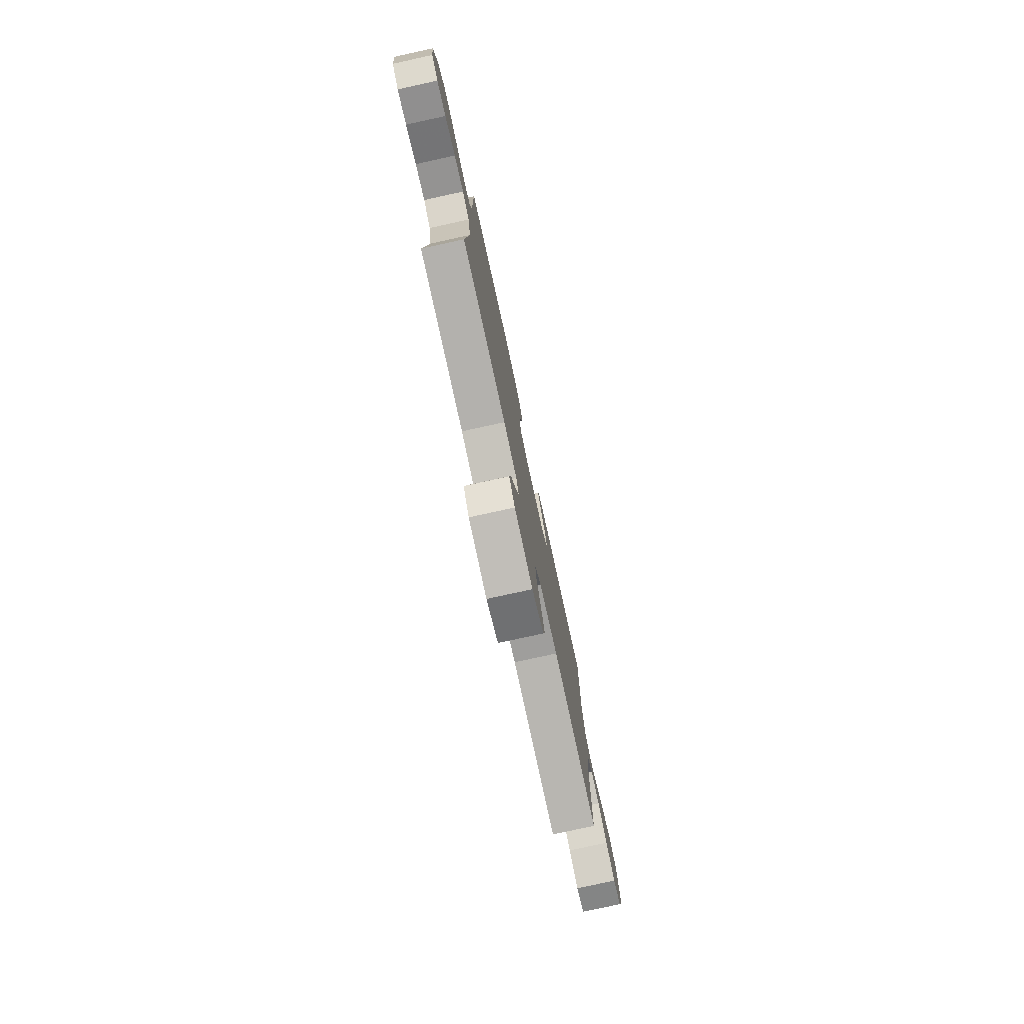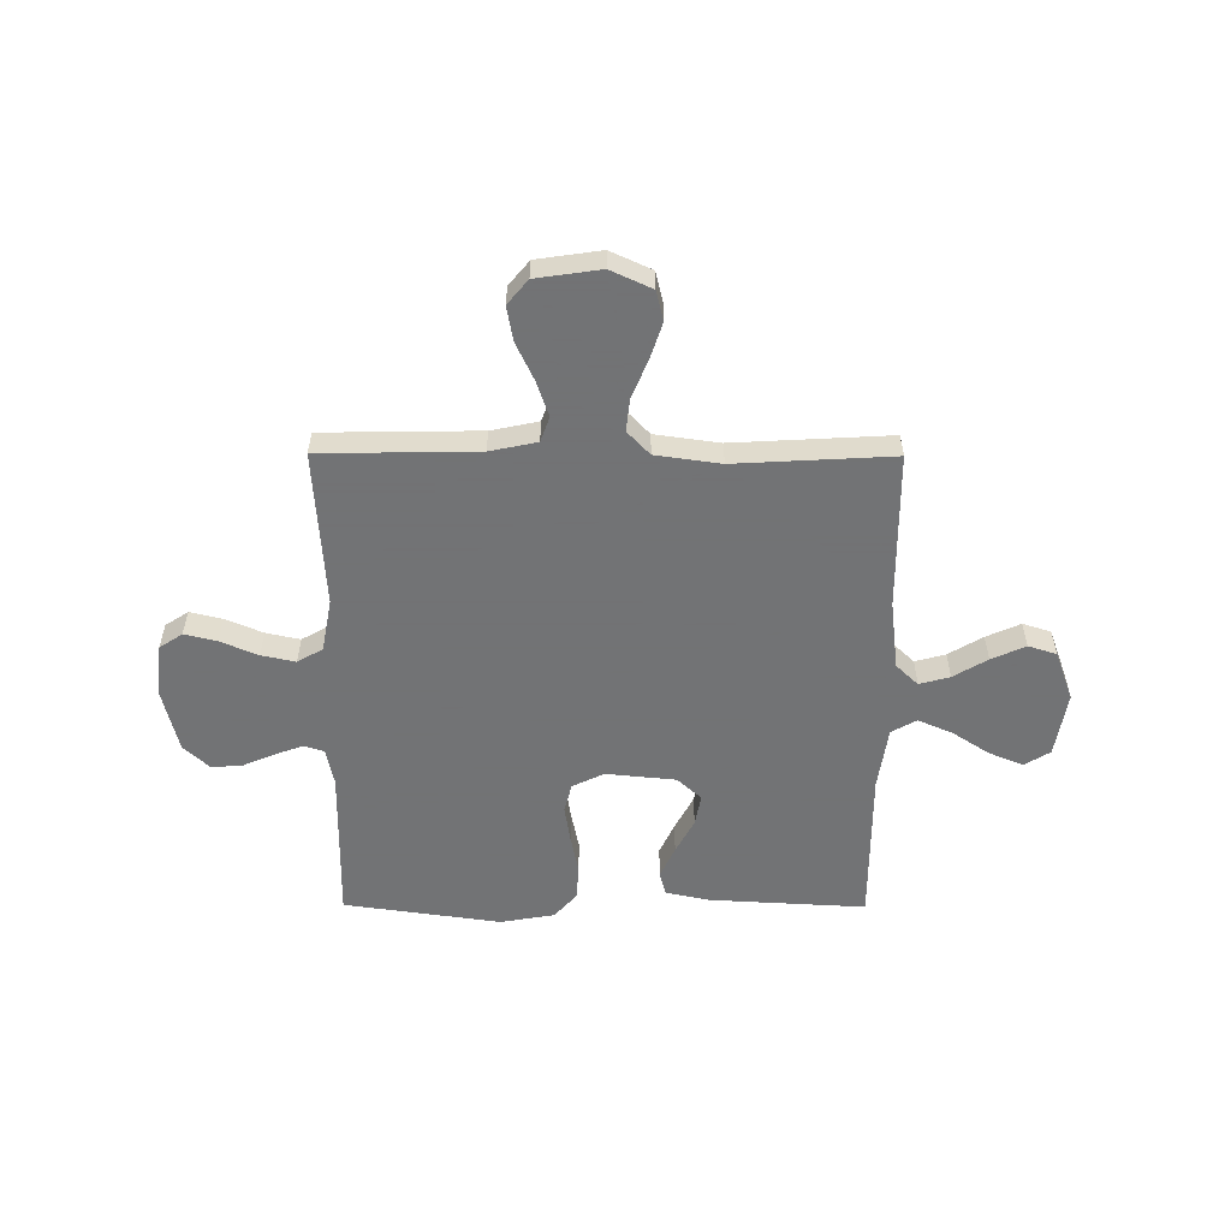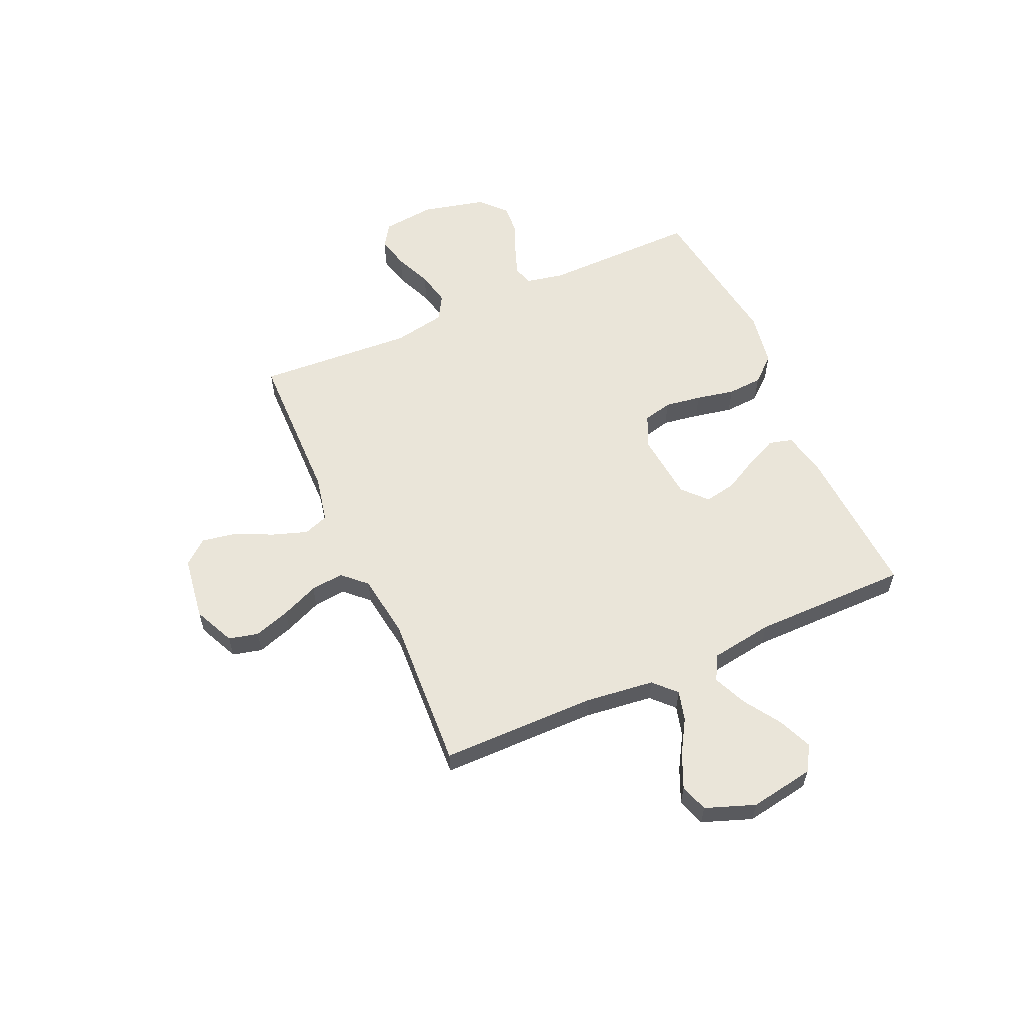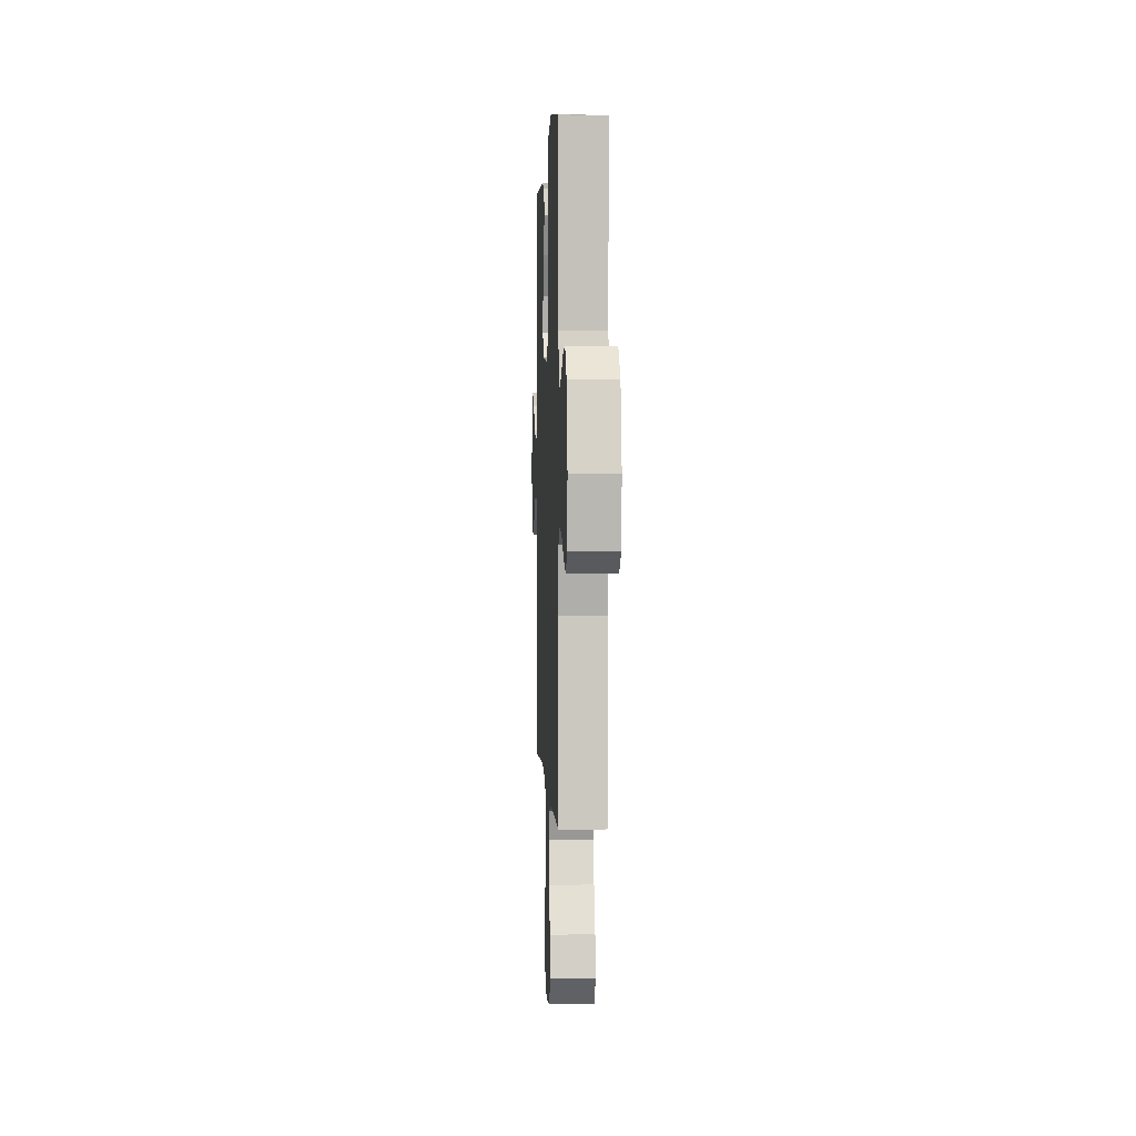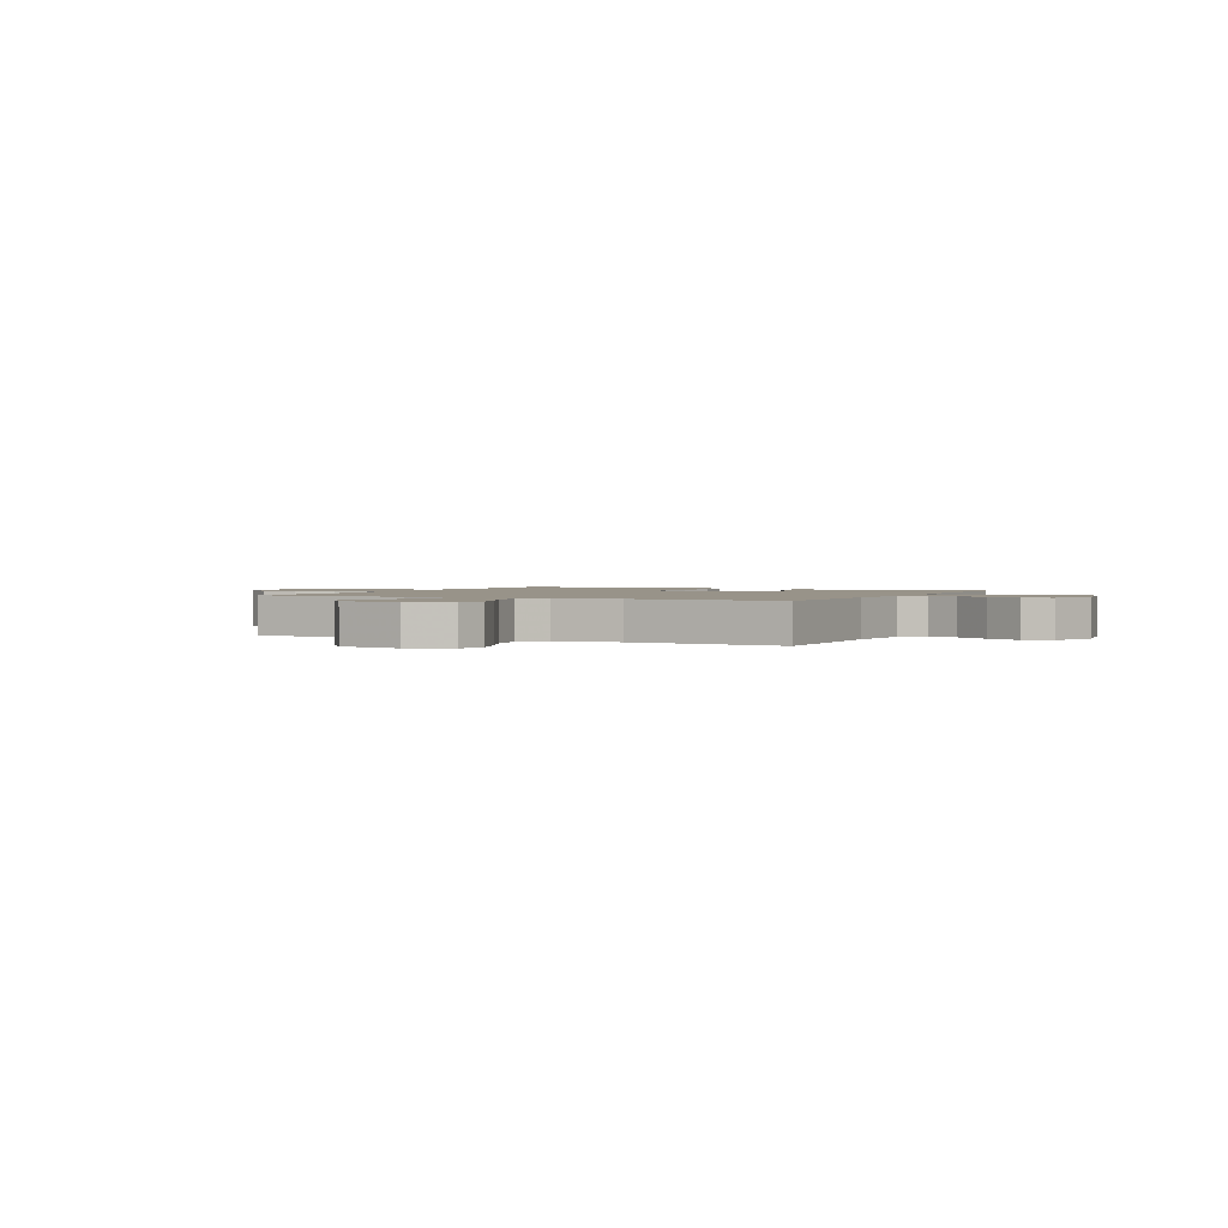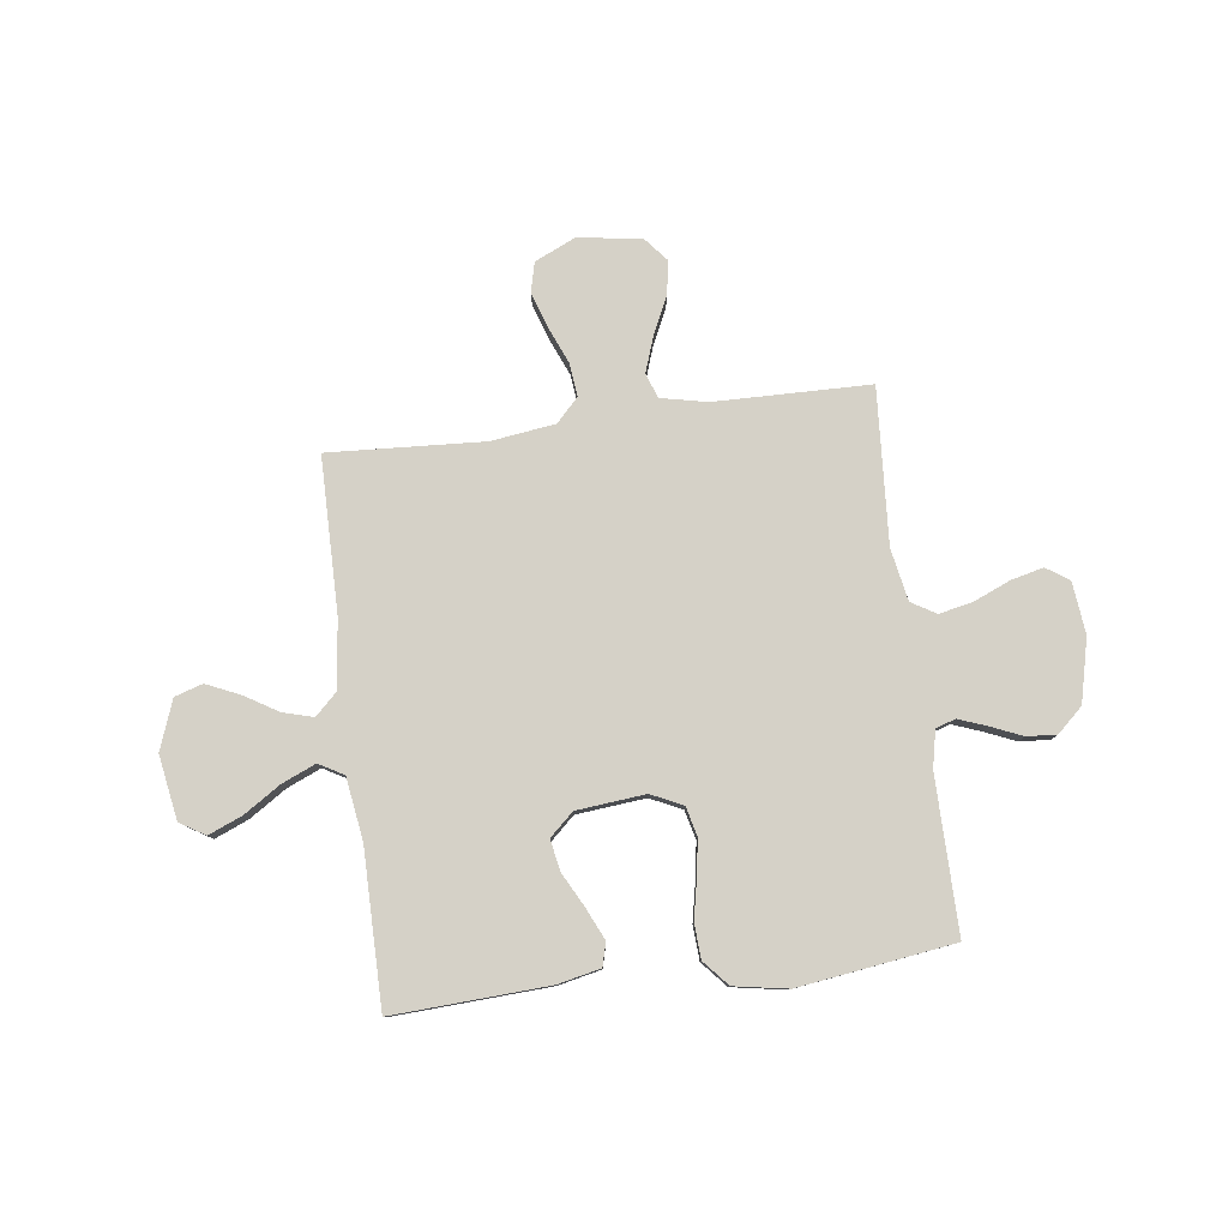
<metadata>
{"format":"obj","ext":"obj","renderer":"f3d","projection":"perspective","resolution":1024,"background":"white","views":[{"elev":-78.4,"azim":102.3,"up":"+Z"},{"elev":-55.7,"azim":179.7,"up":"+Y"},{"elev":58.2,"azim":-114.1,"up":"+Y"},{"elev":2.0,"azim":87.6,"up":"+Z"},{"elev":1.6,"azim":-153.7,"up":"+Y"},{"elev":79.5,"azim":-7.3,"up":"+Y"}]}
</metadata>
<code>
v -0.5 0.07 -0.5
v -0.502 0.07 -0.2
v -0.518 0.07 -0.068
v -0.56 0.07 -0.028
v -0.618 0.07 -0.044
v -0.683 0.07 -0.083
v -0.748 0.07 -0.112
v -0.802 0.07 -0.095
v -0.837 0.07 0
v -0.816 0.07 0.124
v -0.767 0.07 0.154
v -0.702 0.07 0.127
v -0.631 0.07 0.081
v -0.566 0.07 0.053
v -0.518 0.07 0.08
v -0.5 0.07 0.2
v -0.5 0.07 0.5
v -0.2 0.07 0.484
v -0.117 0.07 0.466
v -0.105 0.07 0.421
v -0.133 0.07 0.36
v -0.168 0.07 0.294
v -0.179 0.07 0.234
v -0.133 0.07 0.192
v 0 0.07 0.179
v 0.061 0.07 0.208
v 0.075 0.07 0.264
v 0.064 0.07 0.334
v 0.049 0.07 0.408
v 0.053 0.07 0.475
v 0.096 0.07 0.524
v 0.2 0.07 0.542
v 0.5 0.07 0.5
v 0.497 0.07 0.2
v 0.512 0.07 0.129
v 0.55 0.07 0.117
v 0.604 0.07 0.137
v 0.665 0.07 0.163
v 0.723 0.07 0.167
v 0.772 0.07 0.122
v 0.801 0.07 0
v 0.79 0.07 -0.101
v 0.746 0.07 -0.13
v 0.684 0.07 -0.115
v 0.613 0.07 -0.085
v 0.548 0.07 -0.071
v 0.5 0.07 -0.099
v 0.481 0.07 -0.2
v 0.5 0.07 -0.5
v 0.2 0.07 -0.505
v 0.11 0.07 -0.524
v 0.093 0.07 -0.572
v 0.116 0.07 -0.639
v 0.15 0.07 -0.711
v 0.162 0.07 -0.777
v 0.123 0.07 -0.824
v 0 0.07 -0.842
v -0.079 0.07 -0.806
v -0.093 0.07 -0.749
v -0.07 0.07 -0.679
v -0.04 0.07 -0.608
v -0.033 0.07 -0.545
v -0.076 0.07 -0.5
v -0.2 0.07 -0.483
v -0.5 0 -0.5
v -0.502 0 -0.2
v -0.518 0 -0.068
v -0.56 0 -0.028
v -0.618 0 -0.044
v -0.683 0 -0.083
v -0.748 0 -0.112
v -0.802 0 -0.095
v -0.837 0 0
v -0.816 0 0.124
v -0.767 0 0.154
v -0.702 0 0.127
v -0.631 0 0.081
v -0.566 0 0.053
v -0.518 0 0.08
v -0.5 0 0.2
v -0.5 0 0.5
v -0.2 0 0.484
v -0.117 0 0.466
v -0.105 0 0.421
v -0.133 0 0.36
v -0.168 0 0.294
v -0.179 0 0.234
v -0.133 0 0.192
v 0 0 0.179
v 0.061 0 0.208
v 0.075 0 0.264
v 0.064 0 0.334
v 0.049 0 0.408
v 0.053 0 0.475
v 0.096 0 0.524
v 0.2 0 0.542
v 0.5 0 0.5
v 0.497 0 0.2
v 0.512 0 0.129
v 0.55 0 0.117
v 0.604 0 0.137
v 0.665 0 0.163
v 0.723 0 0.167
v 0.772 0 0.122
v 0.801 0 0
v 0.79 0 -0.101
v 0.746 0 -0.13
v 0.684 0 -0.115
v 0.613 0 -0.085
v 0.548 0 -0.071
v 0.5 0 -0.099
v 0.481 0 -0.2
v 0.5 0 -0.5
v 0.2 0 -0.505
v 0.11 0 -0.524
v 0.093 0 -0.572
v 0.116 0 -0.639
v 0.15 0 -0.711
v 0.162 0 -0.777
v 0.123 0 -0.824
v 0 0 -0.842
v -0.079 0 -0.806
v -0.093 0 -0.749
v -0.07 0 -0.679
v -0.04 0 -0.608
v -0.033 0 -0.545
v -0.076 0 -0.5
v -0.2 0 -0.483
f 59 60 61
f 58 59 61
f 57 58 61
f 56 57 61
f 55 56 61
f 54 55 61
f 53 54 61
f 52 53 61 62
f 51 52 62 63
f 48 49 50
f 51 63 64
f 50 51 64
f 48 50 64
f 47 48 64
f 43 44 45
f 42 43 45
f 41 42 45
f 40 41 45
f 39 40 45
f 38 39 45
f 37 38 45
f 36 37 45 46
f 64 1 2
f 47 64 2
f 46 47 2
f 36 46 2
f 35 36 2
f 32 33 34
f 31 32 34
f 30 31 34
f 29 30 34
f 28 29 34
f 20 21 22
f 19 20 22
f 18 19 22
f 17 18 22
f 16 17 22
f 15 16 22 23
f 14 15 23 24
f 11 12 13
f 10 11 13
f 9 10 13
f 8 9 13
f 7 8 13
f 6 7 13
f 5 6 13
f 4 5 13 14
f 14 24 25
f 4 14 25
f 3 4 25
f 27 28 34 35
f 26 27 35
f 25 26 35
f 3 25 35
f 2 3 35
f 125 124 123
f 125 123 122
f 125 122 121
f 125 121 120
f 125 120 119
f 125 119 118
f 125 118 117
f 126 125 117 116
f 127 126 116 115
f 114 113 112
f 128 127 115
f 128 115 114
f 128 114 112
f 128 112 111
f 109 108 107
f 109 107 106
f 109 106 105
f 109 105 104
f 109 104 103
f 109 103 102
f 109 102 101
f 110 109 101 100
f 66 65 128
f 66 128 111
f 66 111 110
f 66 110 100
f 66 100 99
f 98 97 96
f 98 96 95
f 98 95 94
f 98 94 93
f 98 93 92
f 86 85 84
f 86 84 83
f 86 83 82
f 86 82 81
f 86 81 80
f 87 86 80 79
f 88 87 79 78
f 77 76 75
f 77 75 74
f 77 74 73
f 77 73 72
f 77 72 71
f 77 71 70
f 77 70 69
f 78 77 69 68
f 89 88 78
f 89 78 68
f 89 68 67
f 99 98 92 91
f 99 91 90
f 99 90 89
f 99 89 67
f 99 67 66
f 1 65 66 2
f 2 66 67 3
f 3 67 68 4
f 4 68 69 5
f 5 69 70 6
f 6 70 71 7
f 7 71 72 8
f 8 72 73 9
f 9 73 74 10
f 10 74 75 11
f 11 75 76 12
f 12 76 77 13
f 13 77 78 14
f 14 78 79 15
f 15 79 80 16
f 16 80 81 17
f 17 81 82 18
f 18 82 83 19
f 19 83 84 20
f 20 84 85 21
f 21 85 86 22
f 22 86 87 23
f 23 87 88 24
f 24 88 89 25
f 25 89 90 26
f 26 90 91 27
f 27 91 92 28
f 28 92 93 29
f 29 93 94 30
f 30 94 95 31
f 31 95 96 32
f 32 96 97 33
f 33 97 98 34
f 34 98 99 35
f 35 99 100 36
f 36 100 101 37
f 37 101 102 38
f 38 102 103 39
f 39 103 104 40
f 40 104 105 41
f 41 105 106 42
f 42 106 107 43
f 43 107 108 44
f 44 108 109 45
f 45 109 110 46
f 46 110 111 47
f 47 111 112 48
f 48 112 113 49
f 49 113 114 50
f 50 114 115 51
f 51 115 116 52
f 52 116 117 53
f 53 117 118 54
f 54 118 119 55
f 55 119 120 56
f 56 120 121 57
f 57 121 122 58
f 58 122 123 59
f 59 123 124 60
f 60 124 125 61
f 61 125 126 62
f 62 126 127 63
f 63 127 128 64
f 64 128 65 1

</code>
